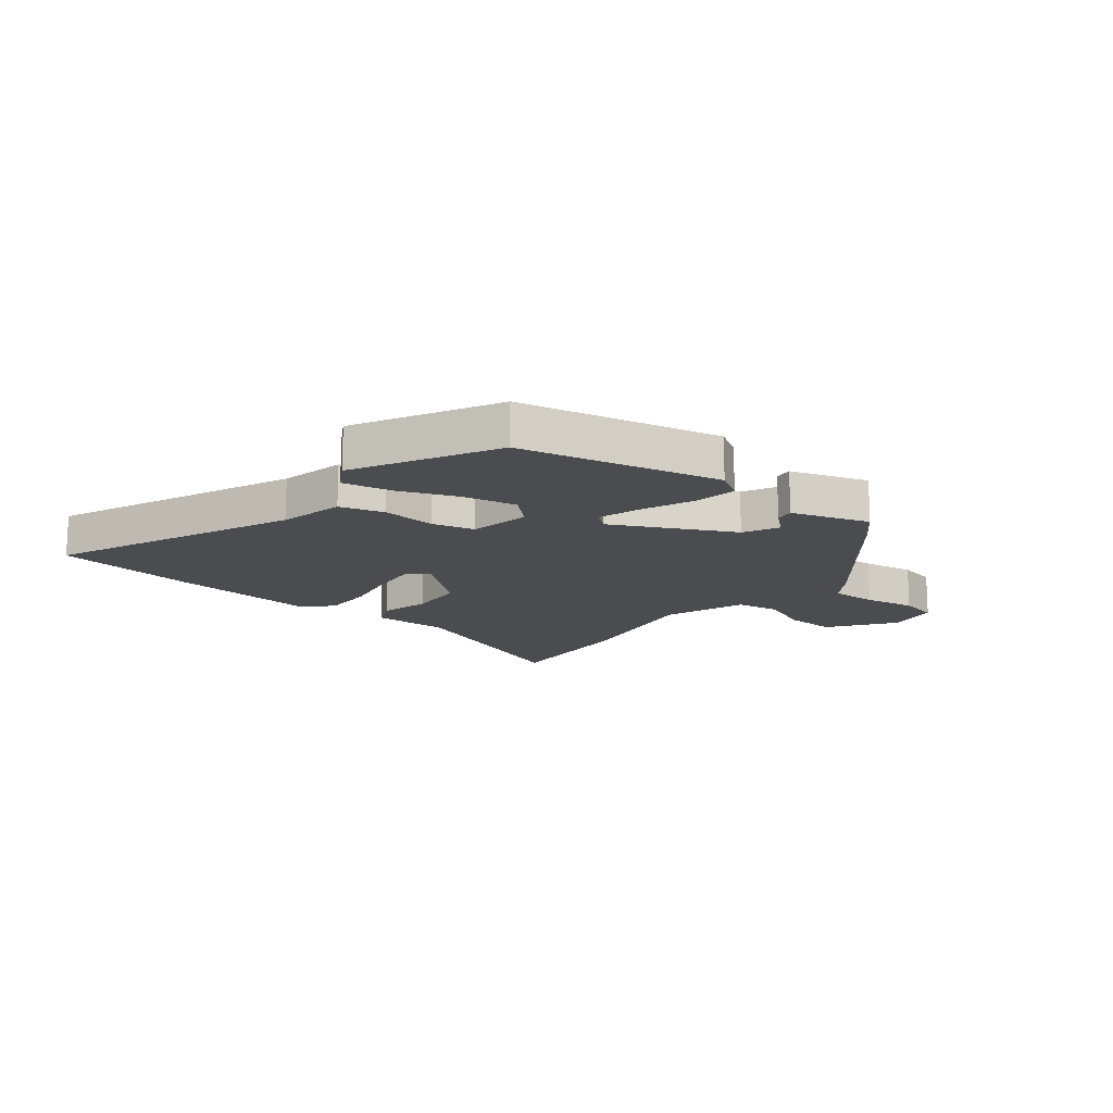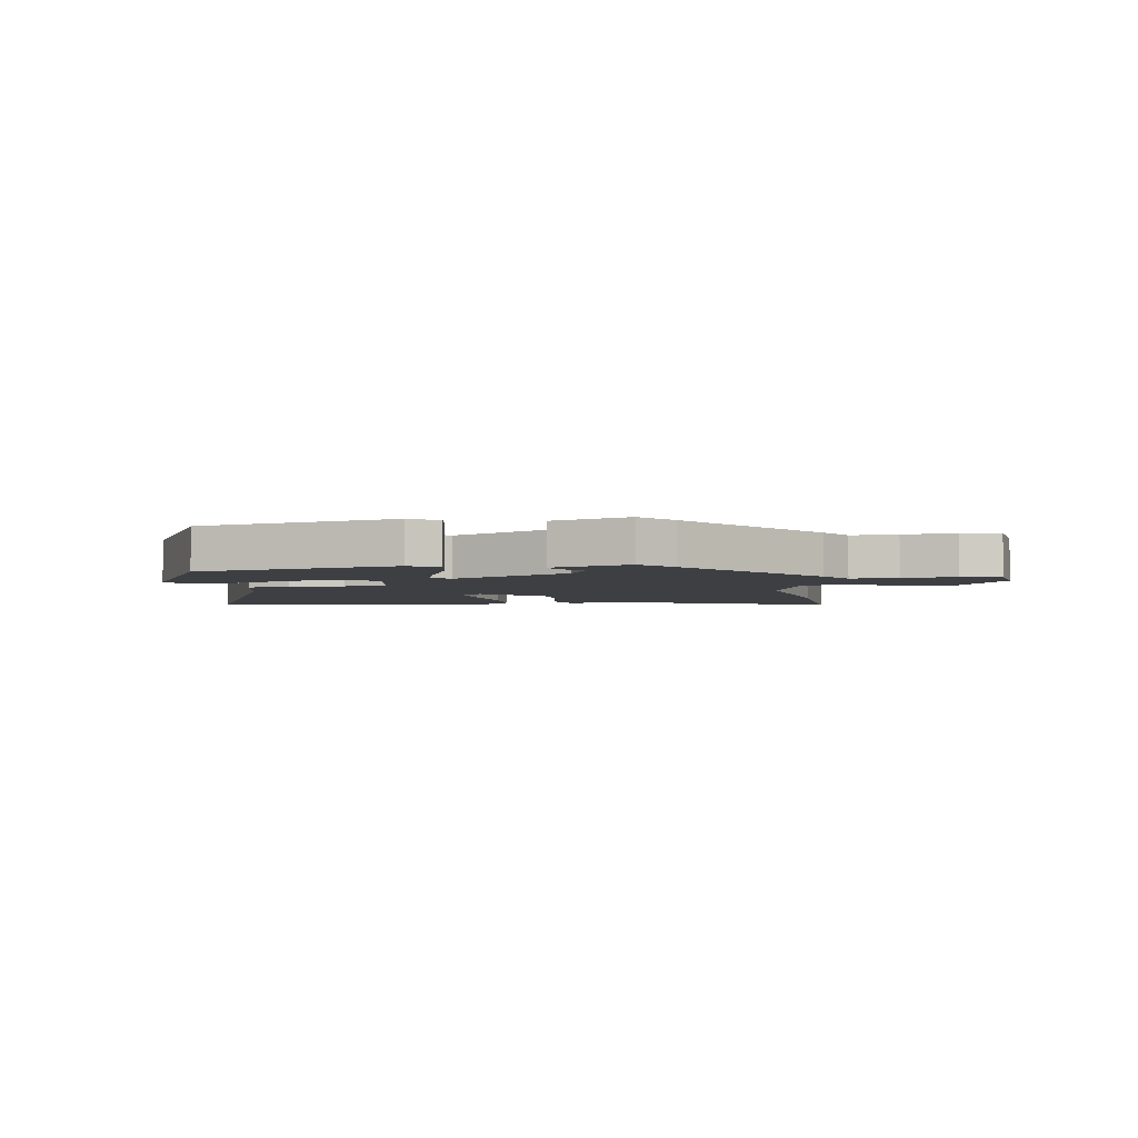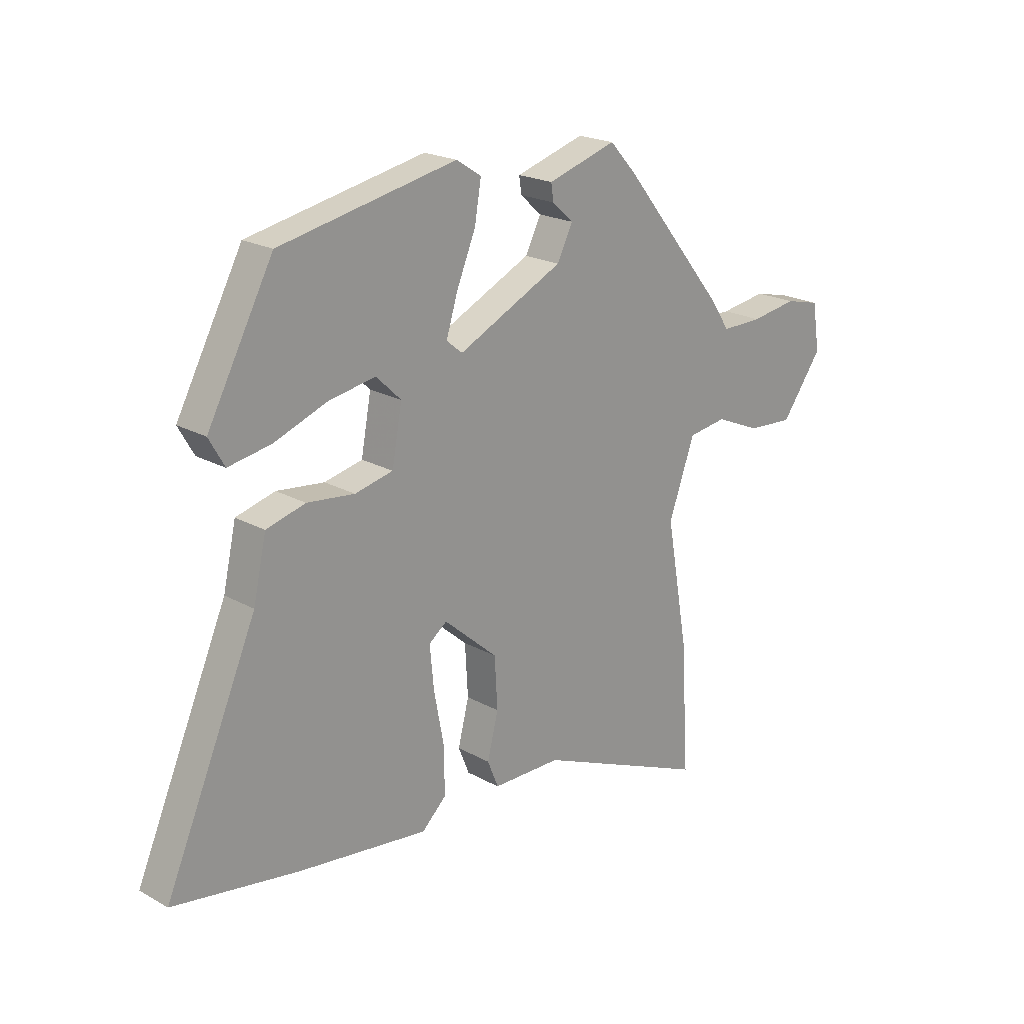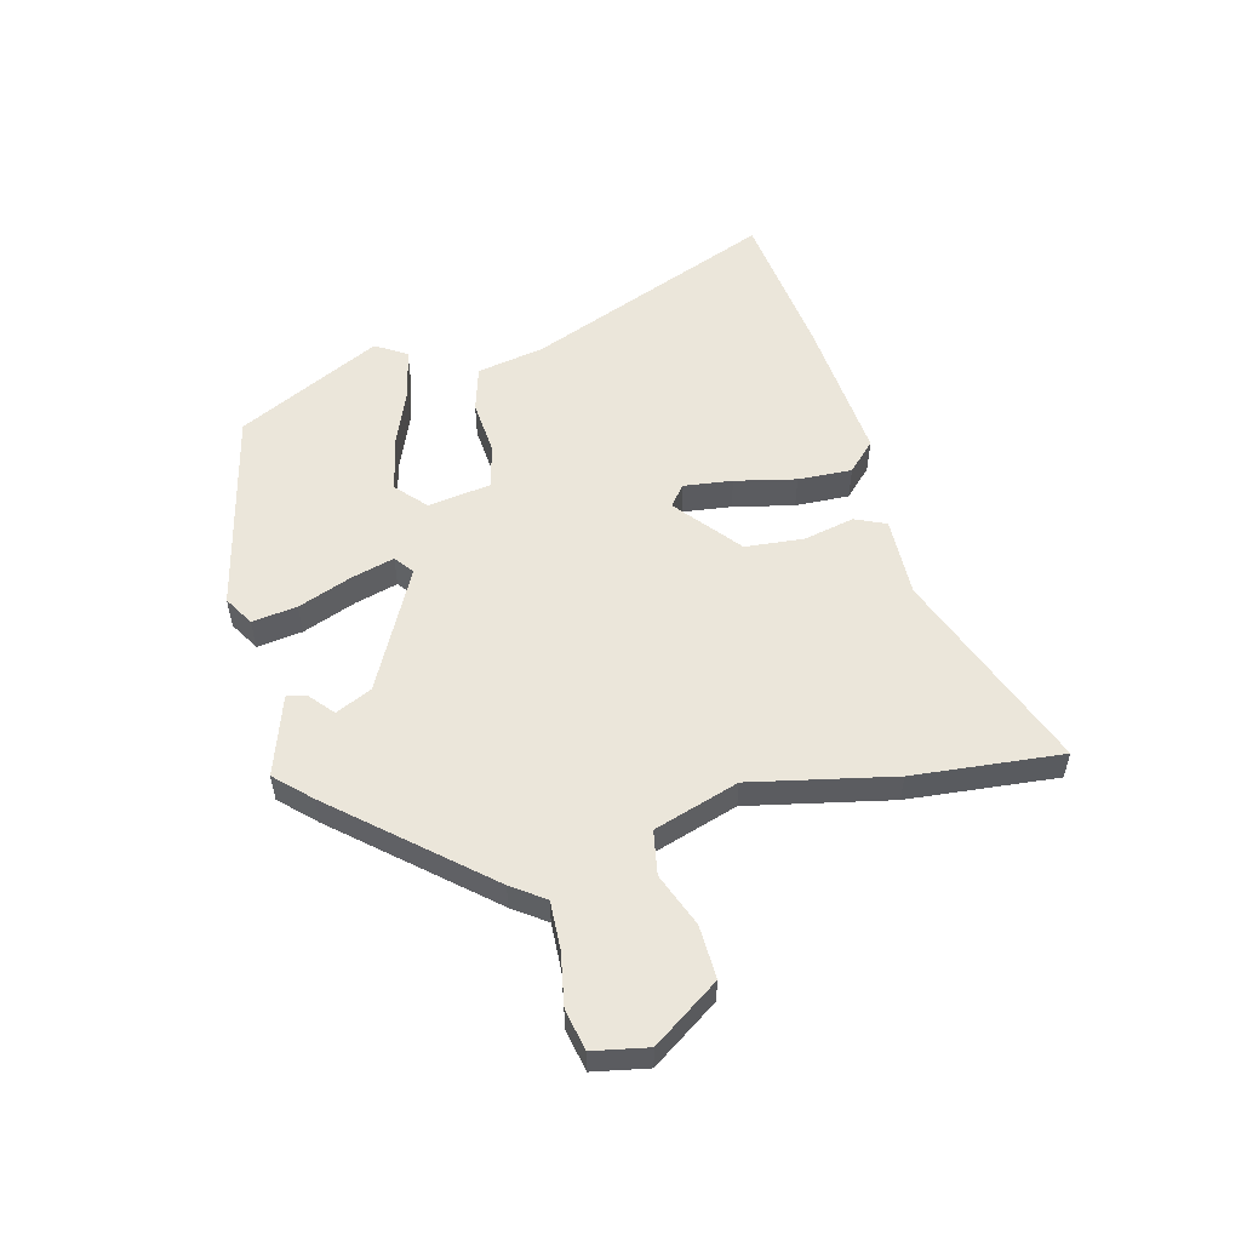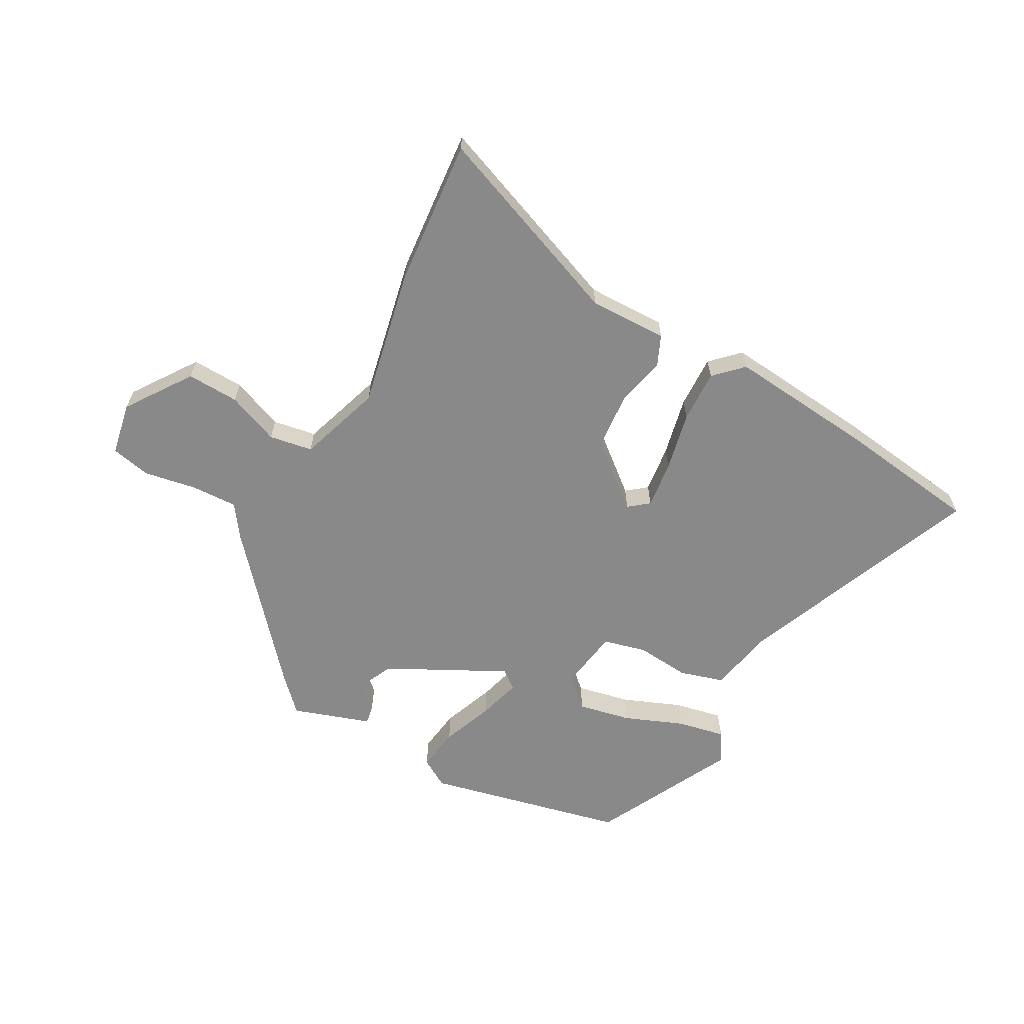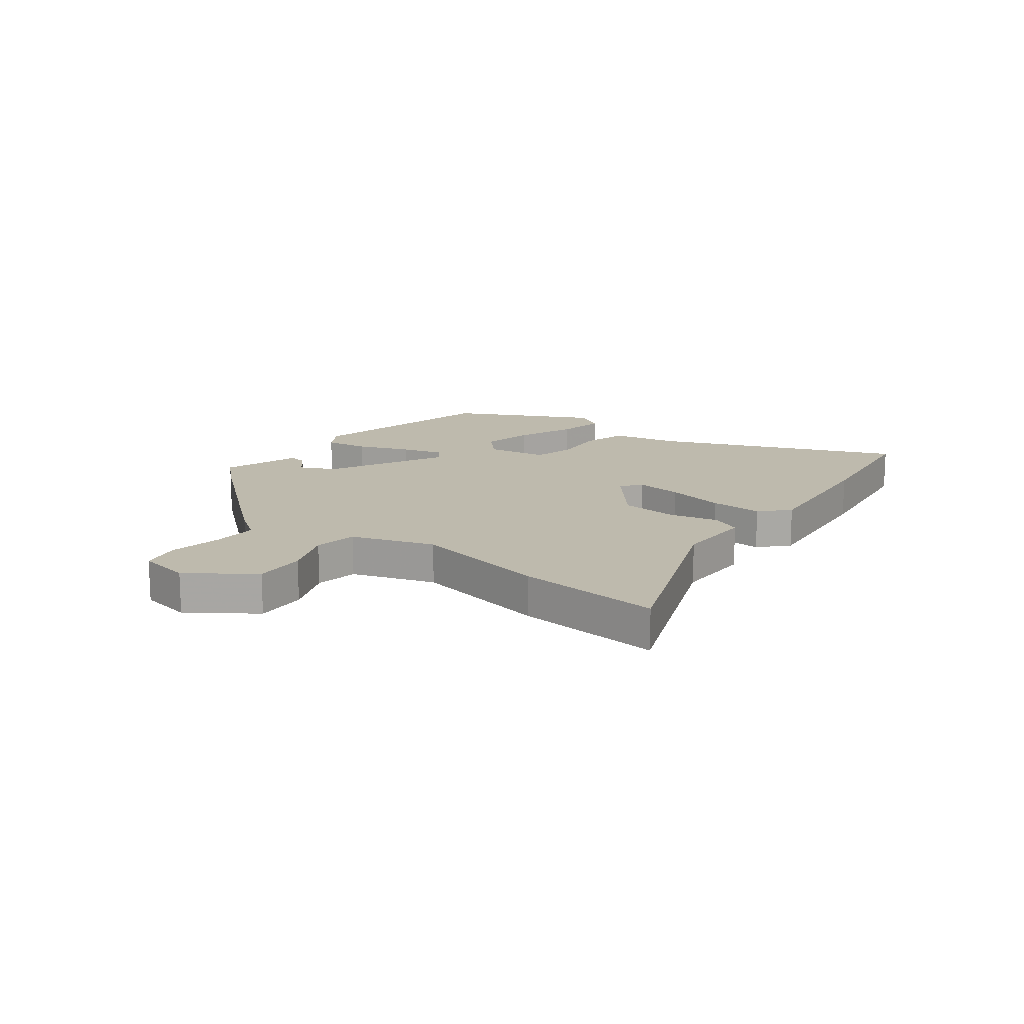
<metadata>
{"format":"obj","ext":"obj","renderer":"f3d","projection":"perspective","resolution":1024,"background":"white","views":[{"elev":-15.1,"azim":-37.9,"up":"+Y"},{"elev":-3.9,"azim":8.8,"up":"+Y"},{"elev":21.0,"azim":-45.0,"up":"+Z"},{"elev":54.8,"azim":77.4,"up":"+Y"},{"elev":-63.2,"azim":152.7,"up":"+Y"},{"elev":15.4,"azim":128.4,"up":"+Y"}]}
</metadata>
<code>
v 0.495 0.07 -0.417
v 0.511 0.07 -0.675
v 0.165 0.07 -0.53
v 0.027 0.07 -0.529
v 0.005 0.07 -0.475
v 0.027 0.07 -0.388
v 0.021 0.07 -0.287
v -0.087 0.07 -0.193
v -0.123 0.07 -0.22
v -0.115 0.07 -0.304
v -0.095 0.07 -0.409
v -0.094 0.07 -0.502
v -0.143 0.07 -0.548
v -0.402 0.07 -0.516
v -0.653 0.07 -0.475
v -0.469 0.07 -0.054
v -0.443 0.07 0.062
v -0.365 0.07 0.083
v -0.27 0.07 0.072
v -0.194 0.07 0.089
v -0.174 0.07 0.197
v -0.224 0.07 0.245
v -0.318 0.07 0.228
v -0.423 0.07 0.189
v -0.508 0.07 0.174
v -0.539 0.07 0.228
v -0.408 0.07 0.472
v -0.055 0.07 0.543
v -0.005 0.07 0.511
v -0.018 0.07 0.434
v -0.056 0.07 0.343
v -0.079 0.07 0.269
v -0.047 0.07 0.243
v 0.163 0.07 0.344
v 0.194 0.07 0.406
v 0.152 0.07 0.444
v 0.147 0.07 0.477
v 0.285 0.07 0.519
v 0.34 0.07 0.459
v 0.547 0.07 0.206
v 0.585 0.07 0.149
v 0.667 0.07 0.15
v 0.76 0.07 0.164
v 0.83 0.07 0.147
v 0.845 0.07 0.053
v 0.763 0.07 -0.059
v 0.671 0.07 -0.053
v 0.58 0.07 -0.014
v 0.503 0.07 -0.025
v 0.451 0.07 -0.17
v 0.495 0 -0.417
v 0.511 0 -0.675
v 0.165 0 -0.53
v 0.027 0 -0.529
v 0.005 0 -0.475
v 0.027 0 -0.388
v 0.021 0 -0.287
v -0.087 0 -0.193
v -0.123 0 -0.22
v -0.115 0 -0.304
v -0.095 0 -0.409
v -0.094 0 -0.502
v -0.143 0 -0.548
v -0.402 0 -0.516
v -0.653 0 -0.475
v -0.469 0 -0.054
v -0.443 0 0.062
v -0.365 0 0.083
v -0.27 0 0.072
v -0.194 0 0.089
v -0.174 0 0.197
v -0.224 0 0.245
v -0.318 0 0.228
v -0.423 0 0.189
v -0.508 0 0.174
v -0.539 0 0.228
v -0.408 0 0.472
v -0.055 0 0.543
v -0.005 0 0.511
v -0.018 0 0.434
v -0.056 0 0.343
v -0.079 0 0.269
v -0.047 0 0.243
v 0.163 0 0.344
v 0.194 0 0.406
v 0.152 0 0.444
v 0.147 0 0.477
v 0.285 0 0.519
v 0.34 0 0.459
v 0.547 0 0.206
v 0.585 0 0.149
v 0.667 0 0.15
v 0.76 0 0.164
v 0.83 0 0.147
v 0.845 0 0.053
v 0.763 0 -0.059
v 0.671 0 -0.053
v 0.58 0 -0.014
v 0.503 0 -0.025
v 0.451 0 -0.17
f 46 47 48
f 45 46 48
f 44 45 48
f 43 44 48
f 42 43 48
f 41 42 48 49
f 39 40 41
f 38 39 41
f 37 38 41
f 36 37 41
f 35 36 41
f 34 35 41 49
f 33 34 49 50
f 29 30 31
f 28 29 31
f 27 28 31
f 26 27 31
f 25 26 31
f 24 25 31
f 23 24 31
f 22 23 31
f 21 22 31 32
f 1 2 3
f 50 1 3
f 33 50 3
f 32 33 3
f 21 32 3
f 20 21 3
f 16 17 18 19
f 16 19 20
f 15 16 20
f 14 15 20
f 13 14 20
f 12 13 20
f 11 12 20
f 10 11 20
f 3 4 5 6
f 3 6 7
f 20 3 7
f 9 10 20
f 8 9 20
f 7 8 20
f 98 97 96
f 98 96 95
f 98 95 94
f 98 94 93
f 98 93 92
f 99 98 92 91
f 91 90 89
f 91 89 88
f 91 88 87
f 91 87 86
f 91 86 85
f 99 91 85 84
f 100 99 84 83
f 81 80 79
f 81 79 78
f 81 78 77
f 81 77 76
f 81 76 75
f 81 75 74
f 81 74 73
f 81 73 72
f 82 81 72 71
f 53 52 51
f 53 51 100
f 53 100 83
f 53 83 82
f 53 82 71
f 53 71 70
f 69 68 67 66
f 70 69 66
f 70 66 65
f 70 65 64
f 70 64 63
f 70 63 62
f 70 62 61
f 70 61 60
f 56 55 54 53
f 57 56 53
f 57 53 70
f 70 60 59
f 70 59 58
f 70 58 57
f 1 51 52 2
f 2 52 53 3
f 3 53 54 4
f 4 54 55 5
f 5 55 56 6
f 6 56 57 7
f 7 57 58 8
f 8 58 59 9
f 9 59 60 10
f 10 60 61 11
f 11 61 62 12
f 12 62 63 13
f 13 63 64 14
f 14 64 65 15
f 15 65 66 16
f 16 66 67 17
f 17 67 68 18
f 18 68 69 19
f 19 69 70 20
f 20 70 71 21
f 21 71 72 22
f 22 72 73 23
f 23 73 74 24
f 24 74 75 25
f 25 75 76 26
f 26 76 77 27
f 27 77 78 28
f 28 78 79 29
f 29 79 80 30
f 30 80 81 31
f 31 81 82 32
f 32 82 83 33
f 33 83 84 34
f 34 84 85 35
f 35 85 86 36
f 36 86 87 37
f 37 87 88 38
f 38 88 89 39
f 39 89 90 40
f 40 90 91 41
f 41 91 92 42
f 42 92 93 43
f 43 93 94 44
f 44 94 95 45
f 45 95 96 46
f 46 96 97 47
f 47 97 98 48
f 48 98 99 49
f 49 99 100 50
f 50 100 51 1

</code>
